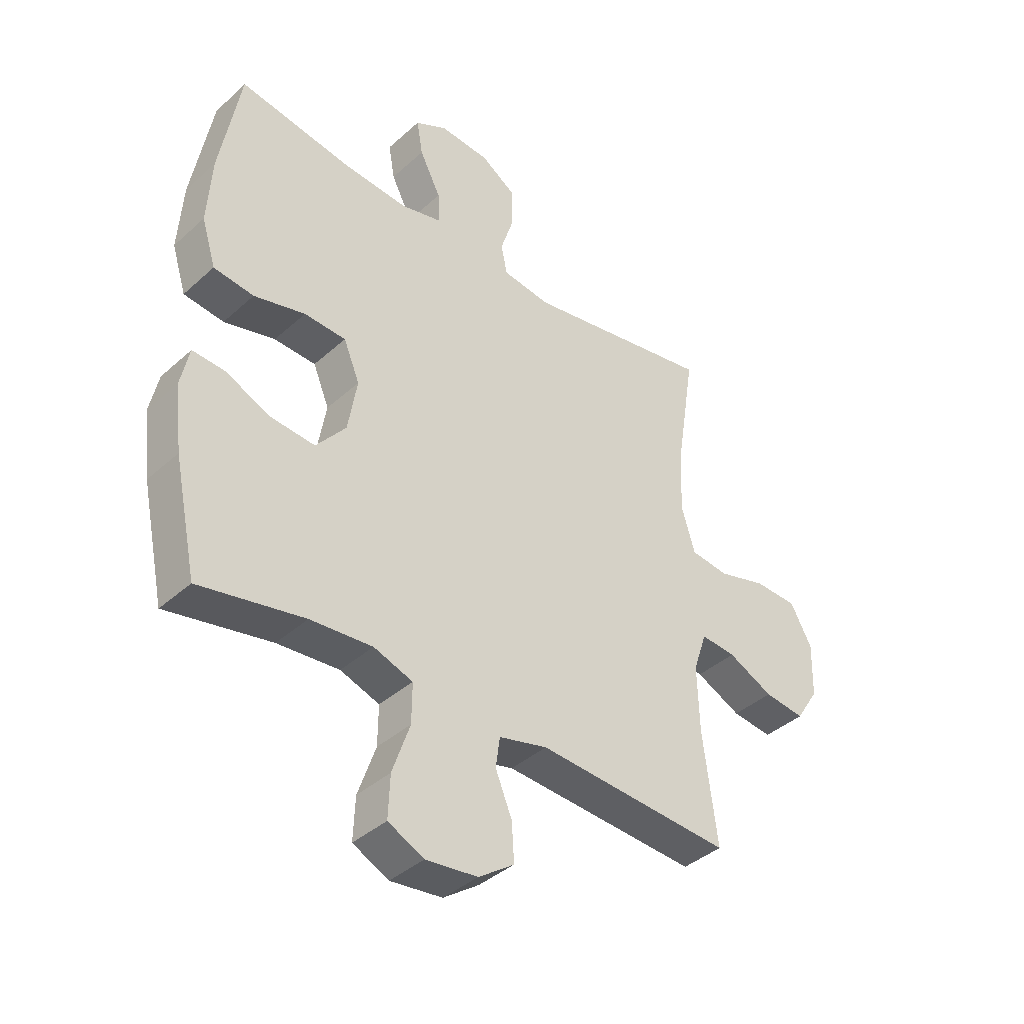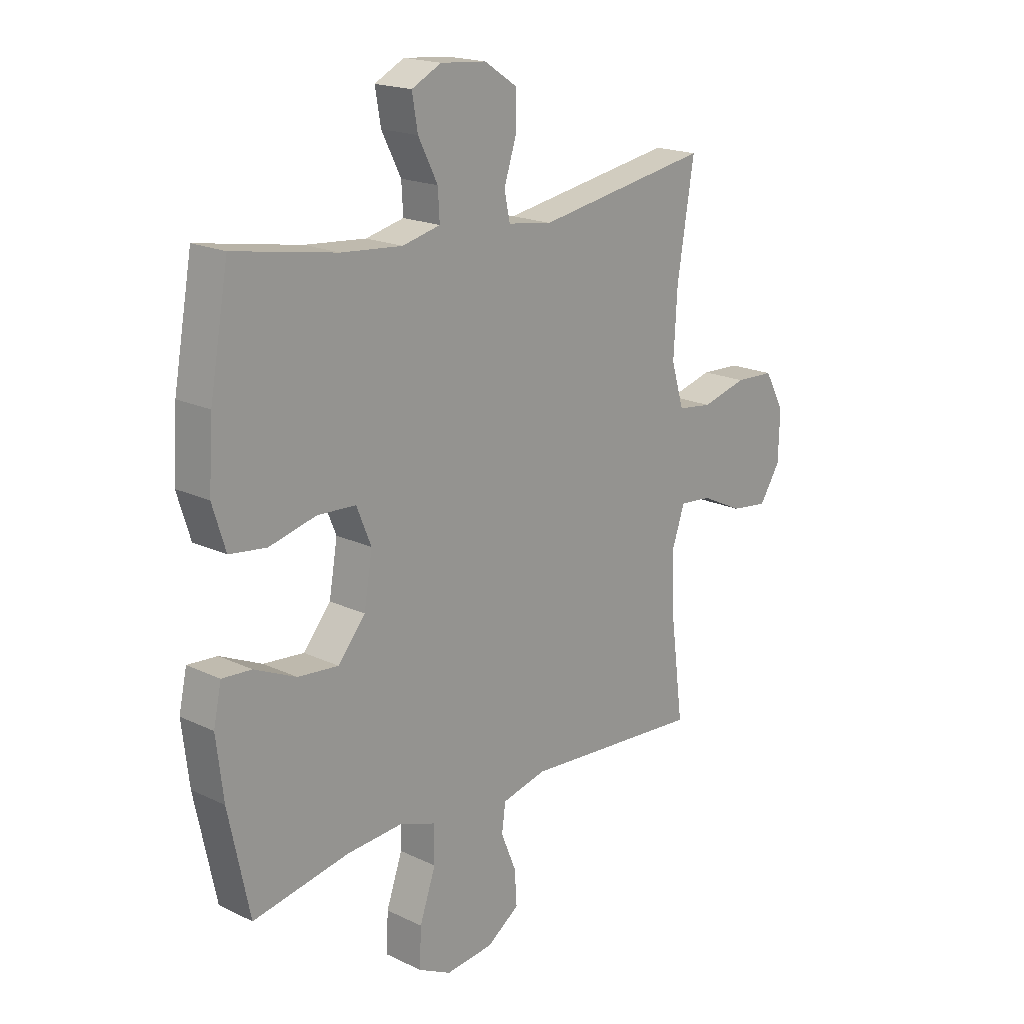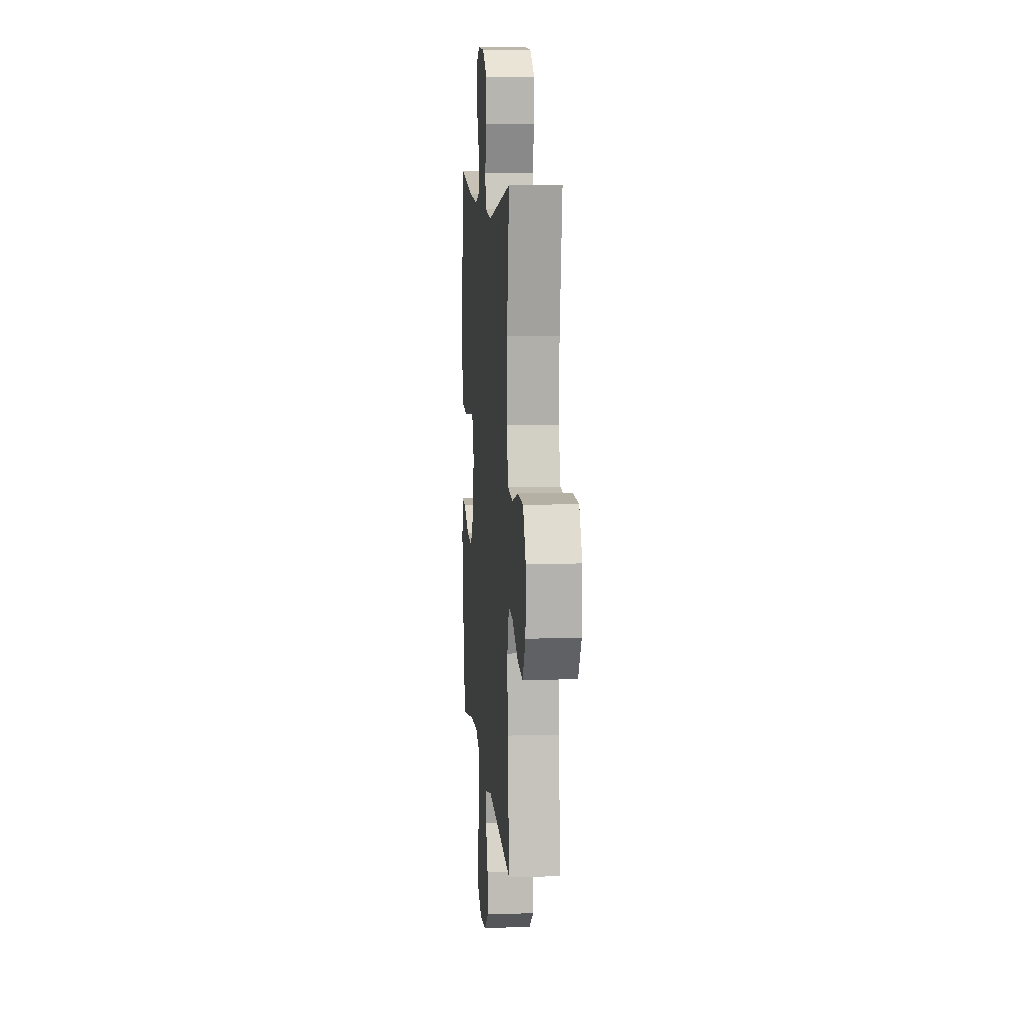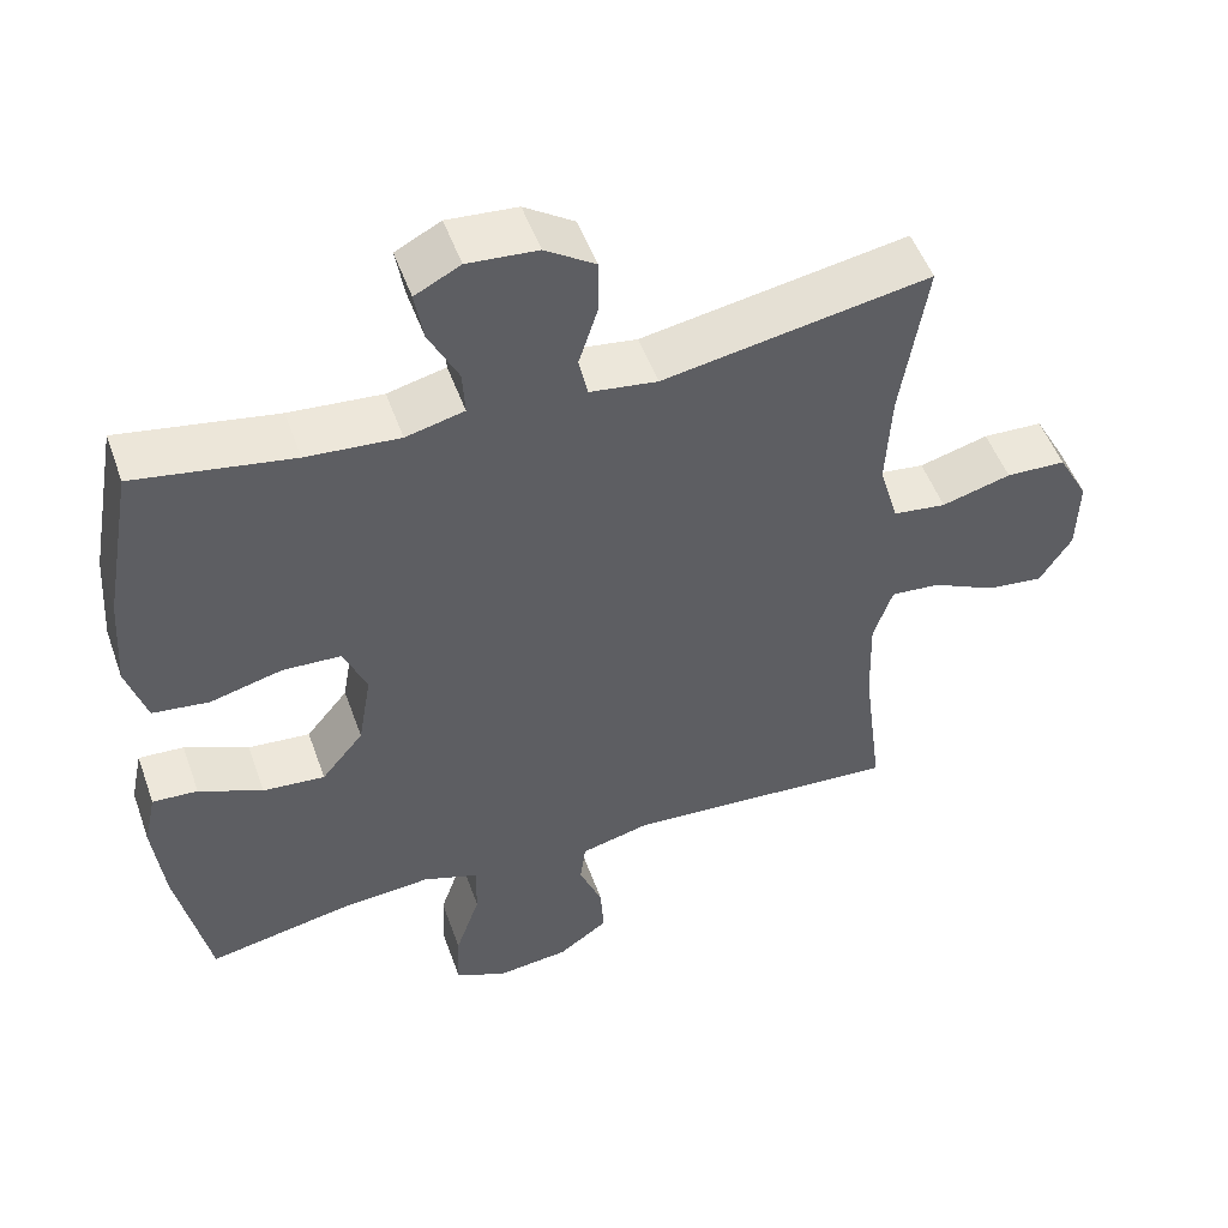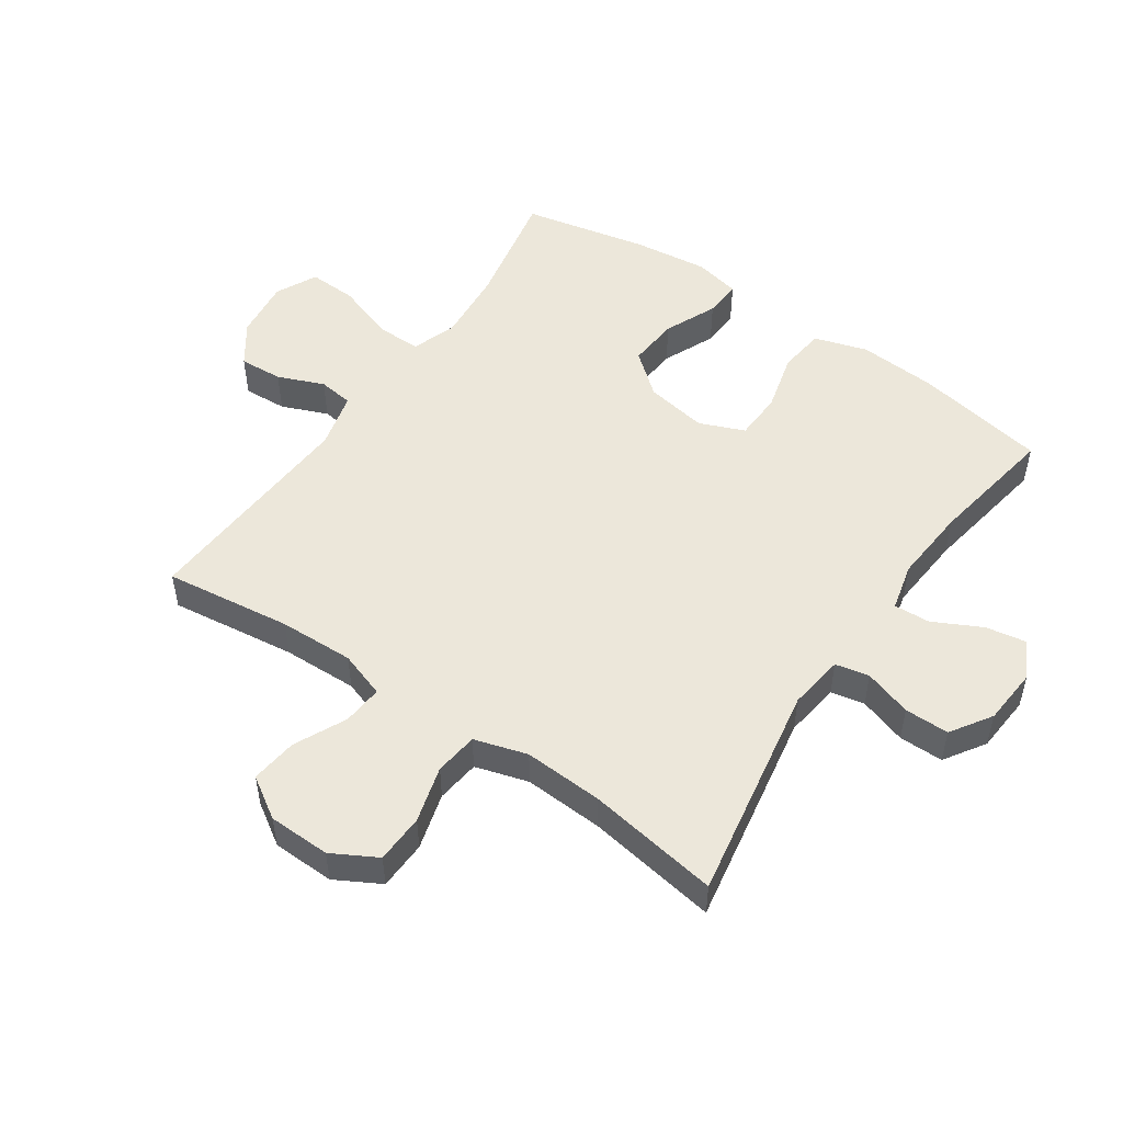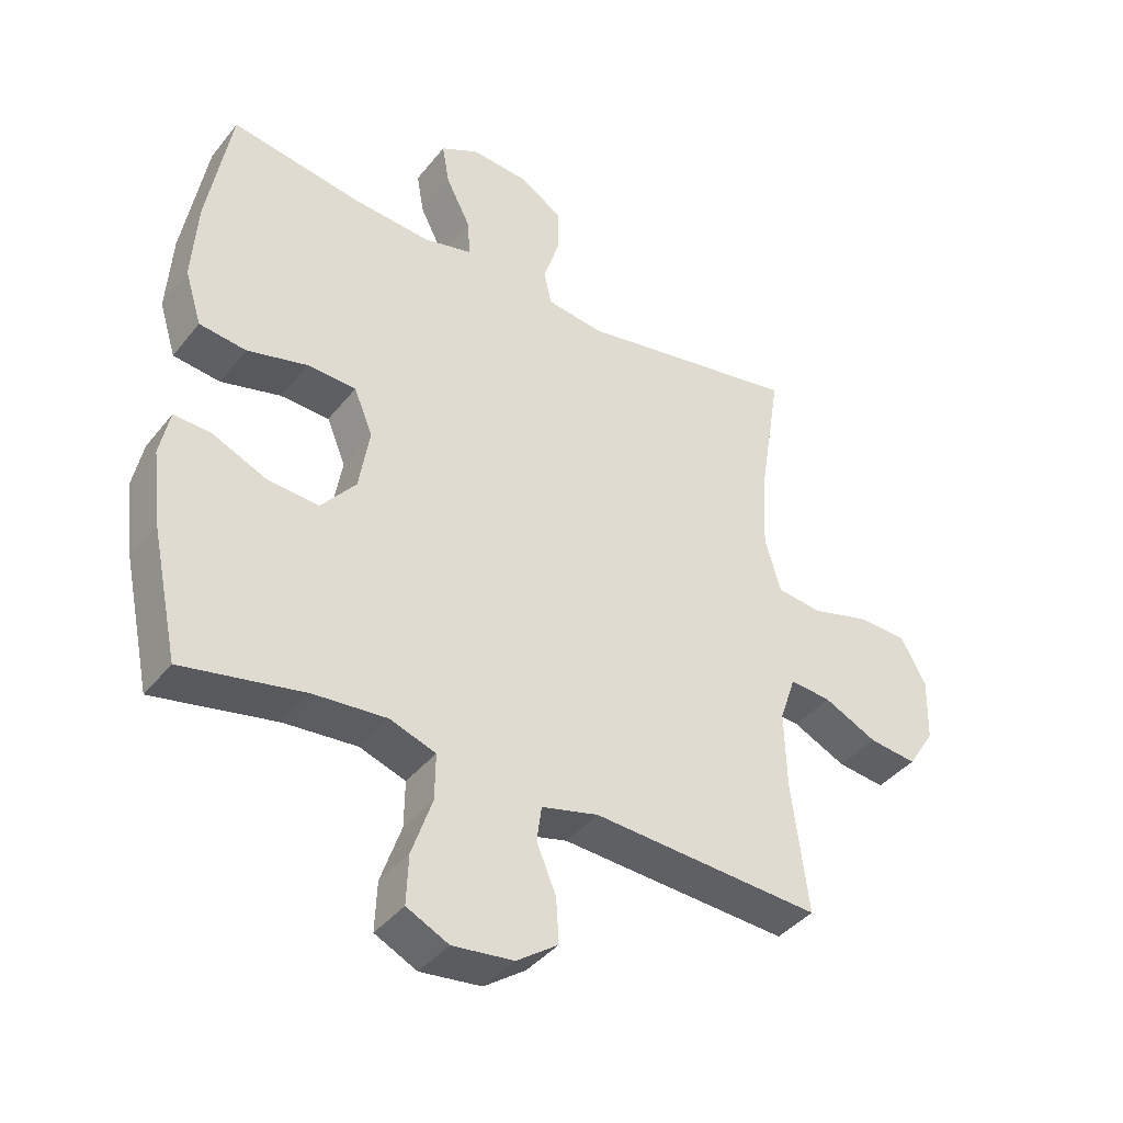
<metadata>
{"format":"obj","ext":"obj","renderer":"f3d","projection":"perspective","resolution":1024,"background":"white","views":[{"elev":-39.3,"azim":138.1,"up":"+Z"},{"elev":18.6,"azim":132.5,"up":"+Z"},{"elev":9.2,"azim":-94.8,"up":"+Z"},{"elev":50.7,"azim":160.6,"up":"+Z"},{"elev":51.7,"azim":-55.7,"up":"+Y"},{"elev":-39.9,"azim":145.6,"up":"+Z"}]}
</metadata>
<code>
o path5750
v -0.4408 0.0375 0.3014
v -0.4337 0.0375 0.1727
v -0.4592 0.0375 0.0868
v -0.5297 0.0375 0.0778
v -0.6211 0.0375 0.1027
v -0.7005 0.0375 0.0995
v -0.7405 0.0375 0.02667
v -0.7379 0.0375 -0.07405
v -0.6954 0.0375 -0.1402
v -0.6199 0.0375 -0.1308
v -0.5355 0.0375 -0.09025
v -0.4704 0.0375 -0.08444
v -0.445 0.0375 -0.1592
v -0.4486 0.0375 -0.2806
v -0.4749 0.0375 -0.4868
v -0.1114 0.0375 -0.4629
v -0.02103 0.0375 -0.4853
v -0.01345 0.0375 -0.5418
v -0.04419 0.0375 -0.6165
v -0.04856 0.0375 -0.6869
v 0.01727 0.0375 -0.7331
v 0.1137 0.0375 -0.744
v 0.1805 0.0375 -0.711
v 0.1772 0.0375 -0.6329
v 0.1447 0.0375 -0.5389
v 0.1438 0.0375 -0.4658
v 0.2169 0.0375 -0.4402
v 0.3322 0.0375 -0.4489
v 0.5268 0.0375 -0.4868
v 0.5695 0.0375 -0.2837
v 0.5839 0.0375 -0.1638
v 0.568 0.0375 -0.08913
v 0.5082 0.0375 -0.09302
v 0.4236 0.0375 -0.1307
v 0.3415 0.0375 -0.1378
v 0.2861 0.0375 -0.07102
v 0.2691 0.0375 0.02929
v 0.299 0.0375 0.1017
v 0.3767 0.0375 0.1054
v 0.472 0.0375 0.08115
v 0.5467 0.0375 0.0905
v 0.5732 0.0375 0.1758
v 0.5647 0.0375 0.3034
v 0.5268 0.0375 0.5151
v 0.3186 0.0375 0.4794
v 0.1956 0.0375 0.4693
v 0.1185 0.0375 0.4878
v 0.1219 0.0375 0.5468
v 0.1613 0.0375 0.6246
v 0.1728 0.0375 0.6911
v 0.1128 0.0375 0.722
v 0.02021 0.0375 0.7144
v -0.04571 0.0375 0.6711
v -0.0457 0.0375 0.599
v -0.02084 0.0375 0.5216
v -0.03232 0.0375 0.4668
v -0.1221 0.0375 0.4542
v -0.4749 0.0375 0.5151
v -0.4408 -0.0375 0.3014
v -0.4337 -0.0375 0.1727
v -0.4592 -0.0375 0.0868
v -0.5297 -0.0375 0.0778
v -0.6211 -0.0375 0.1027
v -0.7005 -0.0375 0.0995
v -0.7405 -0.0375 0.02667
v -0.7379 -0.0375 -0.07405
v -0.6954 -0.0375 -0.1402
v -0.6199 -0.0375 -0.1308
v -0.5355 -0.0375 -0.09025
v -0.4704 -0.0375 -0.08444
v -0.445 -0.0375 -0.1592
v -0.4486 -0.0375 -0.2806
v -0.4749 -0.0375 -0.4868
v -0.1114 -0.0375 -0.4629
v -0.02103 -0.0375 -0.4853
v -0.01345 -0.0375 -0.5418
v -0.04419 -0.0375 -0.6165
v -0.04856 -0.0375 -0.6869
v 0.01727 -0.0375 -0.7331
v 0.1137 -0.0375 -0.744
v 0.1805 -0.0375 -0.711
v 0.1772 -0.0375 -0.6329
v 0.1447 -0.0375 -0.5389
v 0.1438 -0.0375 -0.4658
v 0.2169 -0.0375 -0.4402
v 0.3322 -0.0375 -0.4489
v 0.5268 -0.0375 -0.4868
v 0.5695 -0.0375 -0.2837
v 0.5839 -0.0375 -0.1638
v 0.568 -0.0375 -0.08913
v 0.5082 -0.0375 -0.09302
v 0.4236 -0.0375 -0.1307
v 0.3415 -0.0375 -0.1378
v 0.2861 -0.0375 -0.07102
v 0.2691 -0.0375 0.02929
v 0.299 -0.0375 0.1017
v 0.3767 -0.0375 0.1054
v 0.472 -0.0375 0.08115
v 0.5467 -0.0375 0.0905
v 0.5732 -0.0375 0.1758
v 0.5647 -0.0375 0.3034
v 0.5268 -0.0375 0.5151
v 0.3186 -0.0375 0.4794
v 0.1956 -0.0375 0.4693
v 0.1185 -0.0375 0.4878
v 0.1219 -0.0375 0.5468
v 0.1613 -0.0375 0.6246
v 0.1728 -0.0375 0.6911
v 0.1128 -0.0375 0.722
v 0.02021 -0.0375 0.7144
v -0.04571 -0.0375 0.6711
v -0.0457 -0.0375 0.599
v -0.02084 -0.0375 0.5216
v -0.03232 -0.0375 0.4668
v -0.1221 -0.0375 0.4542
v -0.4749 -0.0375 0.5151
v 0.5695 0.0375 -0.2837
v 0.5839 0.0375 -0.1638
v 0.568 0.0375 -0.08913
v 0.568 0.0375 -0.08913
v 0.5467 0.0375 0.0905
v 0.5467 0.0375 0.0905
v 0.5732 0.0375 0.1758
v 0.5647 0.0375 0.3034
v 0.5082 0.0375 -0.09302
v 0.472 0.0375 0.08115
v 0.5268 0.0375 -0.4868
v 0.5268 0.0375 -0.4868
v 0.5268 0.0375 0.5151
v 0.5268 0.0375 0.5151
v 0.4236 0.0375 -0.1307
v 0.3767 0.0375 0.1054
v 0.3322 0.0375 -0.4489
v 0.3186 0.0375 0.4794
v 0.3415 0.0375 -0.1378
v 0.299 0.0375 0.1017
v 0.299 0.0375 0.1017
v 0.2861 0.0375 -0.07102
v 0.2169 0.0375 -0.4402
v 0.1956 0.0375 0.4693
v 0.2691 0.0375 0.02929
v 0.1438 0.0375 -0.4658
v 0.1438 0.0375 -0.4658
v 0.1185 0.0375 0.4878
v 0.1185 0.0375 0.4878
v 0.1137 0.0375 -0.744
v 0.1805 0.0375 -0.711
v 0.1805 0.0375 -0.711
v 0.1772 0.0375 -0.6329
v 0.1447 0.0375 -0.5389
v 0.1613 0.0375 0.6246
v 0.1728 0.0375 0.6911
v 0.1728 0.0375 0.6911
v 0.1128 0.0375 0.722
v 0.1219 0.0375 0.5468
v 0.01727 0.0375 -0.7331
v 0.02021 0.0375 0.7144
v -0.04571 0.0375 0.6711
v -0.04856 0.0375 -0.6869
v -0.04419 0.0375 -0.6165
v -0.01345 0.0375 -0.5418
v -0.02103 0.0375 -0.4853
v -0.02103 0.0375 -0.4853
v -0.02084 0.0375 0.5216
v -0.03232 0.0375 0.4668
v -0.03232 0.0375 0.4668
v -0.0457 0.0375 0.599
v -0.1114 0.0375 -0.4629
v -0.1221 0.0375 0.4542
v -0.4749 0.0375 -0.4868
v -0.4749 0.0375 -0.4868
v -0.4486 0.0375 -0.2806
v -0.445 0.0375 -0.1592
v -0.4337 0.0375 0.1727
v -0.4592 0.0375 0.0868
v -0.4592 0.0375 0.0868
v -0.4408 0.0375 0.3014
v -0.4704 0.0375 -0.08444
v -0.4704 0.0375 -0.08444
v -0.4749 0.0375 0.5151
v -0.4749 0.0375 0.5151
v -0.5297 0.0375 0.0778
v -0.5355 0.0375 -0.09025
v -0.6211 0.0375 0.1027
v -0.6199 0.0375 -0.1308
v -0.6954 0.0375 -0.1402
v -0.6954 0.0375 -0.1402
v -0.7005 0.0375 0.0995
v -0.7379 0.0375 -0.07405
v -0.7405 0.0375 0.02667
v 0.5695 -0.0375 -0.2837
v 0.5839 -0.0375 -0.1638
v 0.568 -0.0375 -0.08913
v 0.568 -0.0375 -0.08913
v 0.5467 -0.0375 0.0905
v 0.5467 -0.0375 0.0905
v 0.5732 -0.0375 0.1758
v 0.5647 -0.0375 0.3034
v 0.5082 -0.0375 -0.09302
v 0.472 -0.0375 0.08115
v 0.5268 -0.0375 -0.4868
v 0.5268 -0.0375 -0.4868
v 0.5268 -0.0375 0.5151
v 0.5268 -0.0375 0.5151
v 0.4236 -0.0375 -0.1307
v 0.3767 -0.0375 0.1054
v 0.3322 -0.0375 -0.4489
v 0.3186 -0.0375 0.4794
v 0.3415 -0.0375 -0.1378
v 0.299 -0.0375 0.1017
v 0.299 -0.0375 0.1017
v 0.2861 -0.0375 -0.07102
v 0.2169 -0.0375 -0.4402
v 0.1956 -0.0375 0.4693
v 0.2691 -0.0375 0.02929
v 0.1438 -0.0375 -0.4658
v 0.1438 -0.0375 -0.4658
v 0.1185 -0.0375 0.4878
v 0.1185 -0.0375 0.4878
v 0.1137 -0.0375 -0.744
v 0.1805 -0.0375 -0.711
v 0.1805 -0.0375 -0.711
v 0.1772 -0.0375 -0.6329
v 0.1447 -0.0375 -0.5389
v 0.1613 -0.0375 0.6246
v 0.1728 -0.0375 0.6911
v 0.1728 -0.0375 0.6911
v 0.1128 -0.0375 0.722
v 0.1219 -0.0375 0.5468
v 0.01727 -0.0375 -0.7331
v 0.02021 -0.0375 0.7144
v -0.04571 -0.0375 0.6711
v -0.04856 -0.0375 -0.6869
v -0.04419 -0.0375 -0.6165
v -0.01345 -0.0375 -0.5418
v -0.02103 -0.0375 -0.4853
v -0.02103 -0.0375 -0.4853
v -0.02084 -0.0375 0.5216
v -0.03232 -0.0375 0.4668
v -0.03232 -0.0375 0.4668
v -0.0457 -0.0375 0.599
v -0.1114 -0.0375 -0.4629
v -0.1221 -0.0375 0.4542
v -0.4749 -0.0375 -0.4868
v -0.4749 -0.0375 -0.4868
v -0.4486 -0.0375 -0.2806
v -0.445 -0.0375 -0.1592
v -0.4337 -0.0375 0.1727
v -0.4592 -0.0375 0.0868
v -0.4592 -0.0375 0.0868
v -0.4408 -0.0375 0.3014
v -0.4704 -0.0375 -0.08444
v -0.4704 -0.0375 -0.08444
v -0.4749 -0.0375 0.5151
v -0.4749 -0.0375 0.5151
v -0.5297 -0.0375 0.0778
v -0.5355 -0.0375 -0.09025
v -0.6211 -0.0375 0.1027
v -0.6199 -0.0375 -0.1308
v -0.6954 -0.0375 -0.1402
v -0.6954 -0.0375 -0.1402
v -0.7005 -0.0375 0.0995
v -0.7379 -0.0375 -0.07405
v -0.7405 -0.0375 0.02667
f 248 243 251
f 208 198 203
f 249 247 215
f 259 263 260
f 192 205 191
f 205 192 199
f 220 223 230
f 264 258 262
f 251 243 254
f 223 224 235
f 248 215 243
f 198 206 197
f 247 249 252
f 252 256 257
f 208 206 198
f 230 223 234
f 239 218 238
f 258 264 259
f 241 231 232
f 231 225 228
f 213 212 216
f 199 192 193
f 210 208 214
f 242 212 247
f 195 197 200
f 249 215 248
f 201 191 207
f 191 205 207
f 207 205 209
f 212 215 247
f 207 209 213
f 200 197 206
f 256 258 257
f 210 239 215
f 218 210 214
f 224 216 235
f 216 212 236
f 243 215 239
f 225 231 229
f 252 249 256
f 238 218 229
f 257 258 259
f 234 223 235
f 259 264 263
f 228 225 226
f 239 210 218
f 206 208 210
f 233 230 234
f 238 229 241
f 221 223 220
f 209 212 213
f 241 229 231
f 236 212 242
f 242 247 246
f 235 216 236
f 242 246 244
f 30 31 89 88
f 31 120 194 89
f 122 42 100 196
f 42 43 101 100
f 32 33 91 90
f 40 41 99 98
f 128 30 88 202
f 43 130 204 101
f 33 34 92 91
f 39 40 98 97
f 28 29 87 86
f 44 45 103 102
f 34 35 93 92
f 137 39 97 211
f 35 36 94 93
f 27 28 86 85
f 45 46 104 103
f 37 38 96 95
f 36 37 95 94
f 143 27 85 217
f 46 145 219 104
f 22 148 222 80
f 23 24 82 81
f 24 25 83 82
f 49 153 227 107
f 50 51 109 108
f 48 49 107 106
f 25 26 84 83
f 47 48 106 105
f 21 22 80 79
f 51 52 110 109
f 52 53 111 110
f 20 21 79 78
f 19 20 78 77
f 18 19 77 76
f 163 18 76 237
f 55 166 240 113
f 54 55 113 112
f 53 54 112 111
f 16 17 75 74
f 56 57 115 114
f 171 16 74 245
f 14 15 73 72
f 13 14 72 71
f 2 176 250 60
f 1 2 60 59
f 179 13 71 253
f 57 181 255 115
f 3 4 62 61
f 58 1 59 116
f 11 12 70 69
f 4 5 63 62
f 10 11 69 68
f 187 10 68 261
f 5 6 64 63
f 8 9 67 66
f 7 8 66 65
f 6 7 65 64
f 174 177 169
f 134 129 124
f 175 141 173
f 185 186 189
f 118 117 131
f 131 125 118
f 146 156 149
f 190 188 184
f 177 180 169
f 149 161 150
f 174 169 141
f 124 123 132
f 173 178 175
f 178 183 182
f 134 124 132
f 156 160 149
f 165 164 144
f 184 185 190
f 167 158 157
f 157 154 151
f 139 142 138
f 125 119 118
f 136 140 134
f 168 173 138
f 121 126 123
f 175 174 141
f 127 133 117
f 117 133 131
f 133 135 131
f 138 173 141
f 133 139 135
f 126 132 123
f 182 183 184
f 136 141 165
f 144 140 136
f 150 161 142
f 142 162 138
f 169 165 141
f 151 155 157
f 178 182 175
f 164 155 144
f 183 185 184
f 160 161 149
f 185 189 190
f 154 152 151
f 165 144 136
f 132 136 134
f 159 160 156
f 164 167 155
f 147 146 149
f 135 139 138
f 167 157 155
f 162 168 138
f 168 172 173
f 161 162 142
f 168 170 172

</code>
